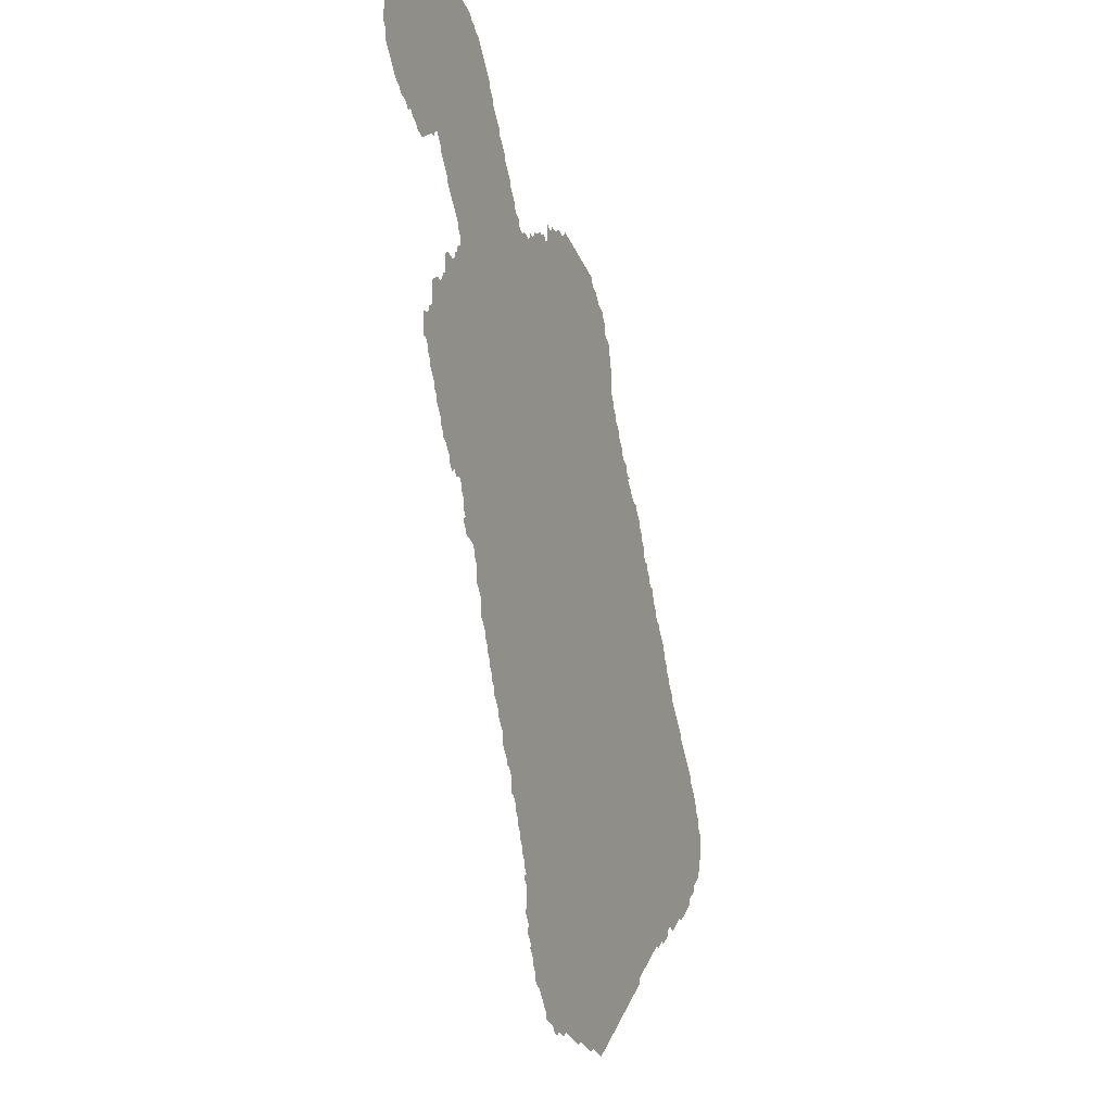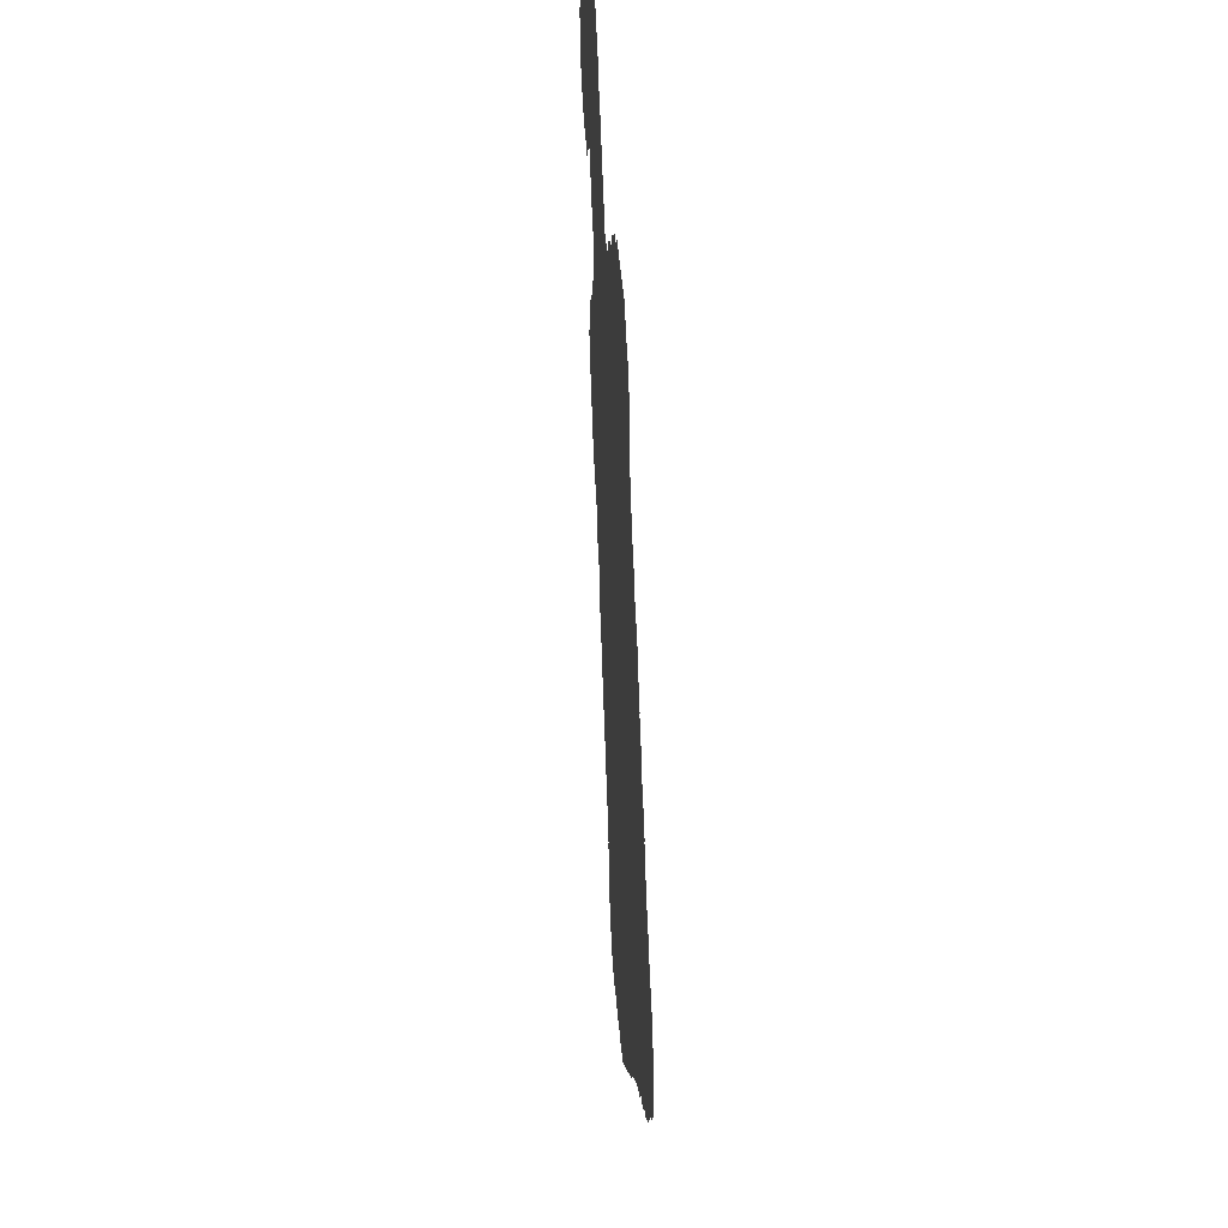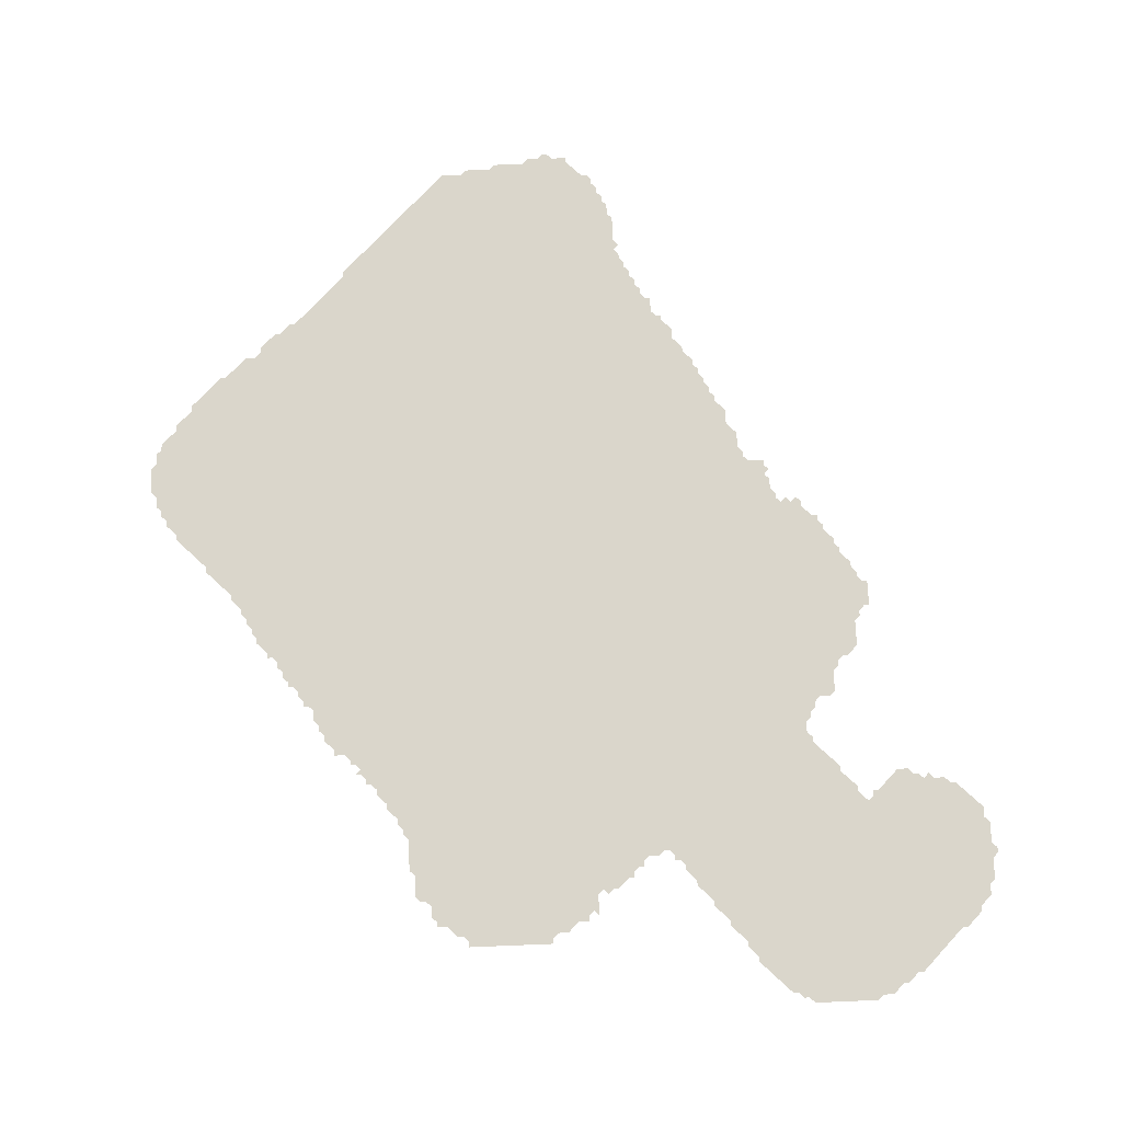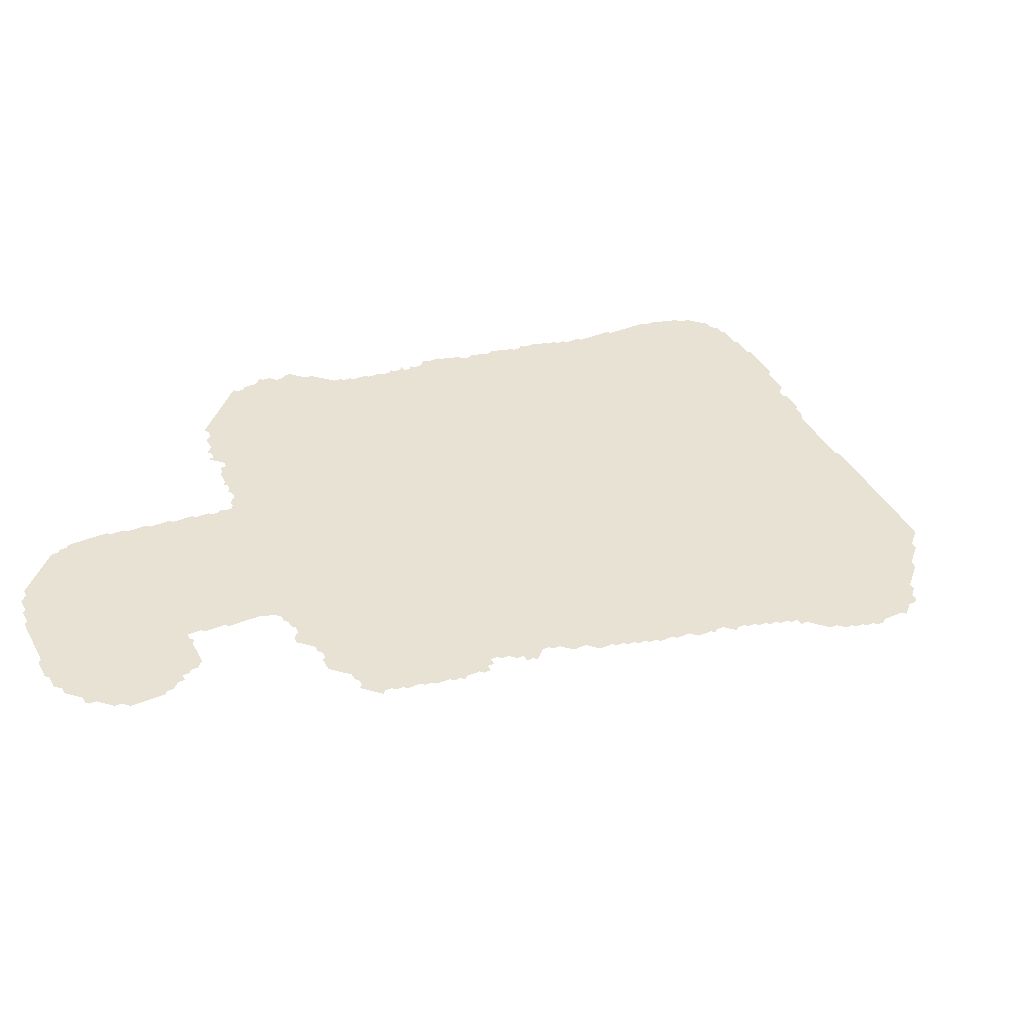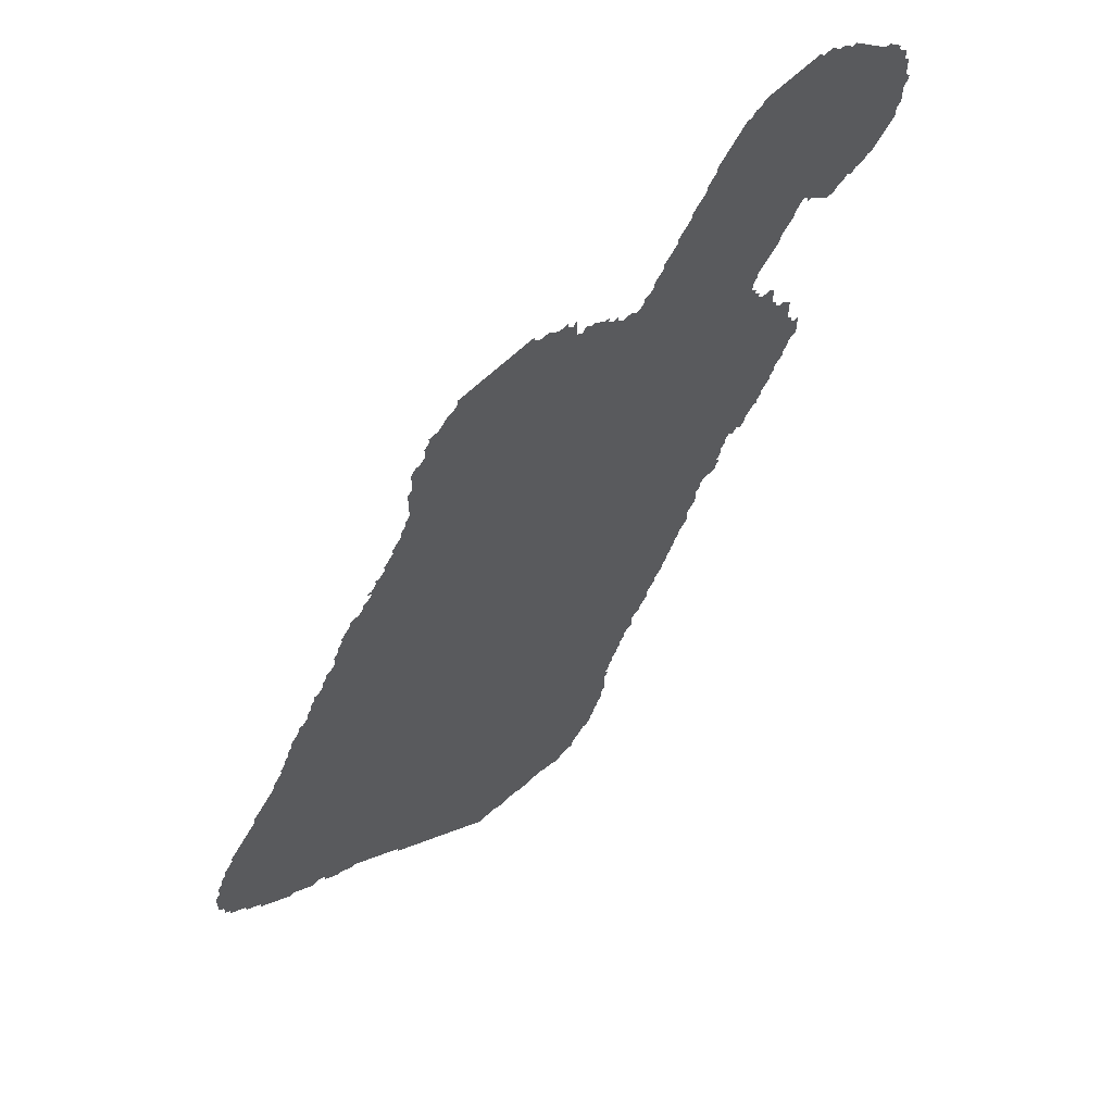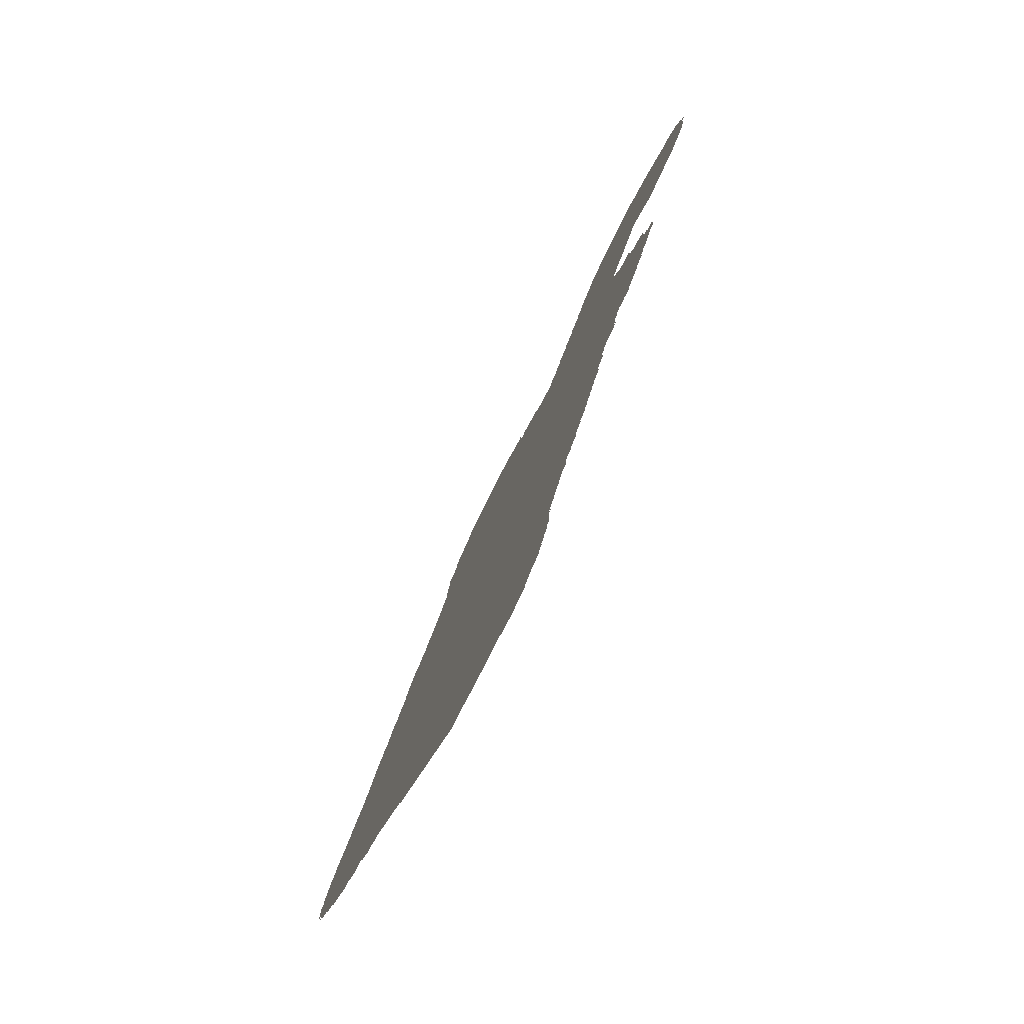
<metadata>
{"format":"obj","ext":"obj","renderer":"f3d","projection":"perspective","resolution":1024,"background":"white","views":[{"elev":-31.4,"azim":-69.7,"up":"+Y"},{"elev":41.8,"azim":86.0,"up":"+Y"},{"elev":74.1,"azim":177.7,"up":"+Z"},{"elev":40.7,"azim":-71.4,"up":"+Z"},{"elev":61.9,"azim":135.5,"up":"+Y"},{"elev":-79.7,"azim":-116.2,"up":"+Y"}]}
</metadata>
<code>
v 1.88 1.09 0
v 1.87 1.08 0
v 1.85 1.08 0
v 1.83 1.06 0
v 1.82 1.06 0
v 1.8 1.04 0
v 1.79 1.04 0
v 1.71 0.96 0
v 1.7 0.96 0
v 1.67 0.93 0
v 1.67 0.92 0
v 1.65 0.9 0
v 1.65 0.88 0
v 1.64 0.87 0
v 1.64 0.83 0
v 1.63 0.82 0
v 1.63 0.81 0
v 1.64 0.8 0
v 1.64 0.76 0
v 1.65 0.75 0
v 1.65 0.73 0
v 1.7 0.68 0
v 1.71 0.68 0
v 1.72 0.67 0
v 1.74 0.67 0
v 1.75 0.66 0
v 1.76 0.67 0
v 1.77 0.66 0
v 1.78 0.66 0
v 1.79 0.65 0
v 1.81 0.65 0
v 1.85 0.69 0
v 1.86 0.69 0
v 1.86 0.7 0
v 1.87 0.71 0
v 1.89 0.69 0
v 1.89 0.68 0
v 1.92 0.65 0
v 1.92 0.64 0
v 1.97 0.59 0
v 1.97 0.58 0
v 1.98 0.57 0
v 1.98 0.55 0
v 1.97 0.54 0
v 1.97 0.53 0
v 1.96 0.52 0
v 1.96 0.51 0
v 1.95 0.5 0
v 1.93 0.5 0
v 1.92 0.49 0
v 1.92 0.45 0
v 1.91 0.44 0
v 1.91 0.43 0
v 1.9 0.42 0
v 1.89 0.42 0
v 1.87 0.4 0
v 1.87 0.35 0
v 1.86 0.34 0
v 1.86 0.33 0
v 1.85 0.32 0
v 1.84 0.32 0
v 1.84 0.27 0
v 1.85 0.27 0
v 1.86 0.26 0
v 1.86 0.25 0
v 1.87 0.24 0
v 1.87 0.23 0
v 1.89 0.21 0
v 1.89 0.2 0
v 1.9 0.19 0
v 1.9 0.18 0
v 1.92 0.16 0
v 1.92 0.15 0
v 1.93 0.14 0
v 1.93 0.13 0
v 1.94 0.13 0
v 1.96 0.11 0
v 1.96 0.1 0
v 1.97 0.09 0
v 1.98 0.1 0
v 1.99 0.09 0
v 2 0.1 0
v 2.01 0.09 0
v 2.01 0.08 0
v 2.02 0.07 0
v 2.02 0.05 0
v 2.03 0.04 0
v 2.02 0.03 0
v 2.03 0.02 0
v 2.03 0.01 0
v 2.06 0.01 0
v 2.07 0 0
v 2.07 -0.01 0
v 2.08 -0.02 0
v 2.08 -0.05 0
v 2.1 -0.07 0
v 2.1 -0.1 0
v 2.12 -0.12 0
v 2.12 -0.13 0
v 2.13 -0.14 0
v 2.13 -0.15 0
v 2.14 -0.16 0
v 2.14 -0.17 0
v 2.15 -0.18 0
v 2.15 -0.19 0
v 2.16 -0.2 0
v 2.16 -0.21 0
v 2.18 -0.23 0
v 2.18 -0.24 0
v 2.2 -0.26 0
v 2.2 -0.28 0
v 2.22 -0.3 0
v 2.22 -0.31 0
v 2.23 -0.31 0
v 2.24 -0.32 0
v 2.24 -0.35 0
v 2.25 -0.35 0
v 2.26 -0.36 0
v 2.26 -0.37 0
v 2.27 -0.38 0
v 2.27 -0.39 0
v 2.28 -0.4 0
v 2.28 -0.41 0
v 2.29 -0.42 0
v 2.29 -0.43 0
v 2.3 -0.44 0
v 2.3 -0.45 0
v 2.31 -0.46 0
v 2.3 -0.47 0
v 2.31 -0.48 0
v 2.31 -0.53 0
v 2.32 -0.54 0
v 2.32 -0.56 0
v 2.33 -0.57 0
v 2.33 -0.58 0
v 2.34 -0.59 0
v 2.34 -0.6 0
v 2.35 -0.61 0
v 2.35 -0.62 0
v 2.36 -0.63 0
v 2.37 -0.63 0
v 2.4 -0.66 0
v 2.4 -0.67 0
v 2.43 -0.67 0
v 2.44 -0.68 0
v 2.45 -0.68 0
v 2.46 -0.67 0
v 2.48 -0.67 0
v 2.49 -0.66 0
v 2.55 -0.66 0
v 2.56 -0.65 0
v 2.61 -0.65 0
v 2.62 -0.64 0
v 2.66 -0.64 0
v 2.87 -0.43 0
v 2.87 -0.42 0
v 2.97 -0.32 0
v 2.98 -0.32 0
v 3 -0.3 0
v 3.01 -0.3 0
v 3.04 -0.27 0
v 3.04 -0.26 0
v 3.05 -0.25 0
v 3.07 -0.25 0
v 3.11 -0.21 0
v 3.12 -0.21 0
v 3.18 -0.15 0
v 3.18 -0.14 0
v 3.21 -0.11 0
v 3.21 -0.1 0
v 3.24 -0.07 0
v 3.24 -0.06 0
v 3.25 -0.05 0
v 3.25 -0.03 0
v 3.26 -0.02 0
v 3.26 0.03 0
v 3.25 0.04 0
v 3.25 0.06 0
v 3.24 0.07 0
v 3.24 0.08 0
v 3.23 0.09 0
v 3.23 0.1 0
v 3.21 0.12 0
v 3.21 0.13 0
v 3.15 0.19 0
v 3.15 0.2 0
v 3.1 0.25 0
v 3.1 0.26 0
v 3.08 0.28 0
v 3.08 0.29 0
v 3.07 0.3 0
v 3.07 0.31 0
v 3.06 0.32 0
v 3.06 0.33 0
v 3.05 0.34 0
v 3.05 0.35 0
v 3.03 0.37 0
v 3.03 0.38 0
v 3.02 0.38 0
v 3.01 0.39 0
v 3.01 0.4 0
v 3 0.41 0
v 3 0.42 0
v 2.99 0.43 0
v 2.99 0.44 0
v 2.98 0.44 0
v 2.97 0.45 0
v 2.97 0.46 0
v 2.96 0.47 0
v 2.96 0.48 0
v 2.95 0.48 0
v 2.94 0.49 0
v 2.94 0.51 0
v 2.93 0.52 0
v 2.93 0.53 0
v 2.92 0.54 0
v 2.92 0.55 0
v 2.9 0.57 0
v 2.9 0.58 0
v 2.88 0.58 0
v 2.87 0.59 0
v 2.87 0.6 0
v 2.86 0.6 0
v 2.85 0.61 0
v 2.86 0.62 0
v 2.85 0.62 0
v 2.84 0.63 0
v 2.84 0.64 0
v 2.83 0.64 0
v 2.82 0.65 0
v 2.82 0.66 0
v 2.8 0.68 0
v 2.8 0.69 0
v 2.78 0.71 0
v 2.78 0.72 0
v 2.77 0.73 0
v 2.77 0.74 0
v 2.76 0.75 0
v 2.76 0.81 0
v 2.75 0.82 0
v 2.75 0.86 0
v 2.74 0.87 0
v 2.73 0.87 0
v 2.72 0.88 0
v 2.72 0.9 0
v 2.71 0.91 0
v 2.71 0.92 0
v 2.69 0.92 0
v 2.67 0.94 0
v 2.66 0.94 0
v 2.65 0.95 0
v 2.65 0.96 0
v 2.49 0.96 0
v 2.49 0.95 0
v 2.48 0.94 0
v 2.46 0.94 0
v 2.44 0.92 0
v 2.42 0.92 0
v 2.42 0.91 0
v 2.41 0.9 0
v 2.4 0.91 0
v 2.4 0.87 0
v 2.39 0.86 0
v 2.38 0.87 0
v 2.37 0.86 0
v 2.36 0.86 0
v 2.34 0.84 0
v 2.33 0.84 0
v 2.33 0.83 0
v 2.32 0.82 0
v 2.31 0.82 0
v 2.31 0.81 0
v 2.3 0.8 0
v 2.28 0.8 0
v 2.27 0.79 0
v 2.26 0.79 0
v 2.25 0.8 0
v 2.25 0.81 0
v 2.24 0.81 0
v 2.23 0.82 0
v 2.23 0.83 0
v 2.21 0.85 0
v 2.21 0.86 0
v 2.18 0.89 0
v 2.18 0.9 0
v 2.15 0.93 0
v 2.15 0.94 0
v 2.12 0.97 0
v 2.12 0.98 0
v 2.1 1 0
v 2.1 1.01 0
v 2.04 1.07 0
v 2.03 1.07 0
v 2.02 1.08 0
v 2.01 1.08 0
v 2 1.09 0
v 2.4 0.8944 0
v 2.45 0.3181 0
v 2.622 -0.07231 0
v 2.592 -0.356 0
v 2.431 -0.1953 0
v 2.513 0.5993 0
v 2.252 0.5103 0
v 2.687 0.4125 0
v 2.201 0.26 0
v 2.645 0.1713 0
v 2.904 0.02387 0
v 2.378 0.06376 0
v 2.854 0.2368 0
v 2.813 -0.1719 0
f 78 80 79
f 80 78 77
f 74 72 76
f 72 74 73
f 74 76 75
f 72 82 76
f 71 70 72
f 77 76 82
f 87 86 85
f 307 165 163
f 81 80 82
f 306 298 304
f 299 307 310
f 84 83 85
f 305 57 53
f 82 80 77
f 305 47 303
f 82 72 305
f 64 59 57
f 66 65 64
f 63 61 60
f 61 63 62
f 60 59 63
f 58 57 59
f 64 63 59
f 57 66 64
f 66 57 68
f 70 69 68
f 305 68 57
f 66 68 67
f 305 72 70
f 56 55 54
f 54 53 57
f 52 51 53
f 57 56 54
f 70 68 305
f 92 308 94
f 114 113 112
f 116 115 117
f 301 115 114
f 109 108 110
f 112 111 110
f 112 110 114
f 102 301 104
f 108 301 110
f 123 122 124
f 125 124 126
f 122 301 124
f 308 299 301
f 120 119 118
f 121 120 122
f 310 157 156
f 118 117 115
f 301 122 120
f 115 301 118
f 95 94 96
f 97 96 98
f 308 301 102
f 87 89 88
f 89 87 91
f 89 91 90
f 93 92 94
f 305 92 91
f 91 87 85
f 304 232 230
f 106 105 104
f 107 106 108
f 106 301 108
f 104 103 102
f 99 98 100
f 102 101 100
f 308 100 98
f 308 102 100
f 106 104 301
f 96 308 98
f 303 42 276
f 300 124 301
f 25 24 23
f 26 25 27
f 21 20 23
f 25 23 27
f 27 23 20
f 23 22 21
f 20 18 27
f 29 28 27
f 30 29 31
f 31 29 32
f 33 32 34
f 304 214 212
f 305 298 308
f 290 35 4
f 27 35 34
f 27 34 32
f 38 37 36
f 29 27 32
f 27 18 35
f 17 16 18
f 18 15 35
f 18 16 15
f 15 14 13
f 11 13 12
f 13 11 35
f 15 13 35
f 20 19 18
f 11 10 9
f 6 8 7
f 8 35 11
f 8 11 9
f 5 4 6
f 3 2 4
f 290 4 2
f 35 6 4
f 8 6 35
f 295 2 1
f 36 35 286
f 51 50 48
f 307 306 309
f 49 48 50
f 47 51 48
f 38 40 39
f 45 47 46
f 53 51 305
f 305 85 83
f 200 309 202
f 305 83 82
f 299 310 300
f 303 43 42
f 43 45 44
f 42 41 40
f 40 38 280
f 40 277 276
f 261 260 297
f 40 276 42
f 274 273 275
f 94 308 96
f 45 43 303
f 120 118 301
f 47 305 51
f 47 45 303
f 40 279 277
f 291 290 293
f 289 288 290
f 293 290 2
f 290 288 35
f 294 293 295
f 293 292 291
f 293 2 295
f 1 296 295
f 280 282 281
f 284 282 38
f 306 299 308
f 300 301 299
f 279 278 277
f 302 298 303
f 40 280 279
f 270 263 302
f 287 286 288
f 284 283 282
f 306 308 298
f 285 284 286
f 35 288 286
f 286 284 36
f 38 282 280
f 128 300 130
f 38 36 284
f 124 300 126
f 143 142 144
f 145 144 146
f 144 142 141
f 140 138 141
f 138 140 139
f 136 141 138
f 136 138 137
f 141 147 144
f 147 146 144
f 149 148 147
f 149 147 141
f 151 150 149
f 153 151 300
f 153 152 151
f 300 151 149
f 141 136 149
f 155 154 300
f 149 134 132
f 134 133 132
f 132 131 130
f 128 127 126
f 129 128 130
f 149 132 300
f 153 300 154
f 132 130 300
f 134 136 135
f 310 162 159
f 300 310 156
f 300 156 155
f 307 163 310
f 306 304 309
f 309 199 197
f 159 161 160
f 197 199 198
f 162 310 163
f 157 159 158
f 149 136 134
f 309 200 199
f 309 191 189
f 164 163 165
f 307 187 185
f 166 165 168
f 307 170 168
f 168 167 166
f 307 168 165
f 168 170 169
f 171 170 172
f 173 172 174
f 172 170 174
f 177 174 170
f 174 177 175
f 177 176 175
f 177 170 179
f 307 183 170
f 177 179 178
f 192 191 193
f 190 189 191
f 193 191 309
f 196 195 197
f 195 194 193
f 309 197 195
f 309 187 307
f 181 183 182
f 170 183 181
f 181 180 179
f 183 307 185
f 188 187 189
f 185 184 183
f 186 185 187
f 189 187 309
f 181 179 170
f 195 193 309
f 159 162 161
f 91 85 305
f 272 270 302
f 301 114 110
f 271 270 272
f 270 269 263
f 92 305 308
f 302 304 298
f 269 268 267
f 265 267 266
f 265 263 267
f 303 298 305
f 267 263 269
f 302 273 272
f 273 302 303
f 238 240 239
f 240 302 244
f 238 237 236
f 240 238 302
f 306 307 299
f 264 263 265
f 263 262 302
f 255 302 262
f 241 243 242
f 240 244 243
f 241 240 243
f 260 262 297
f 302 238 236
f 275 273 303
f 259 258 257
f 259 262 260
f 257 256 255
f 255 254 250
f 254 253 251
f 262 257 255
f 257 262 259
f 246 248 247
f 248 246 244
f 255 244 302
f 245 244 246
f 250 248 244
f 252 251 253
f 249 248 250
f 250 254 251
f 255 250 244
f 310 159 157
f 212 211 207
f 210 209 211
f 207 211 209
f 217 216 218
f 214 213 212
f 215 214 216
f 304 220 214
f 214 220 216
f 203 202 204
f 201 200 202
f 207 309 212
f 208 207 209
f 204 206 205
f 206 204 202
f 206 309 207
f 221 220 304
f 275 303 276
f 231 230 232
f 229 227 224
f 224 230 229
f 236 235 234
f 234 233 232
f 234 302 236
f 229 228 227
f 234 232 302
f 223 222 221
f 230 224 304
f 218 220 219
f 220 218 216
f 304 223 221
f 227 226 224
f 225 224 226
f 304 224 223
f 304 302 232
f 309 304 212
f 202 309 206
f 128 126 300

</code>
